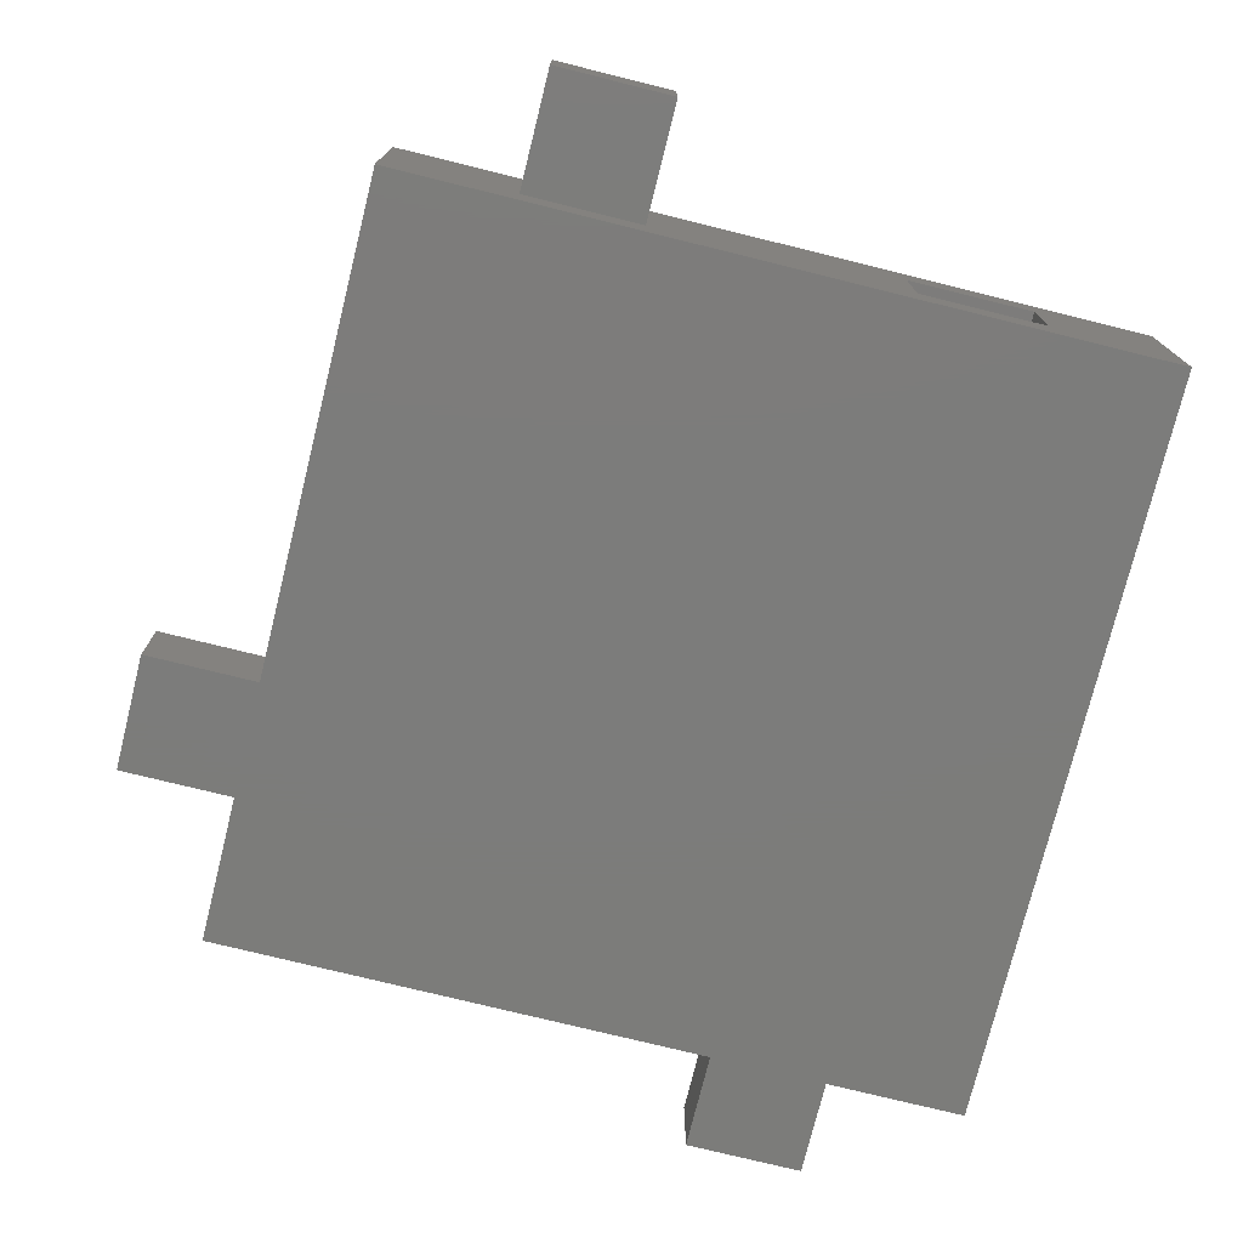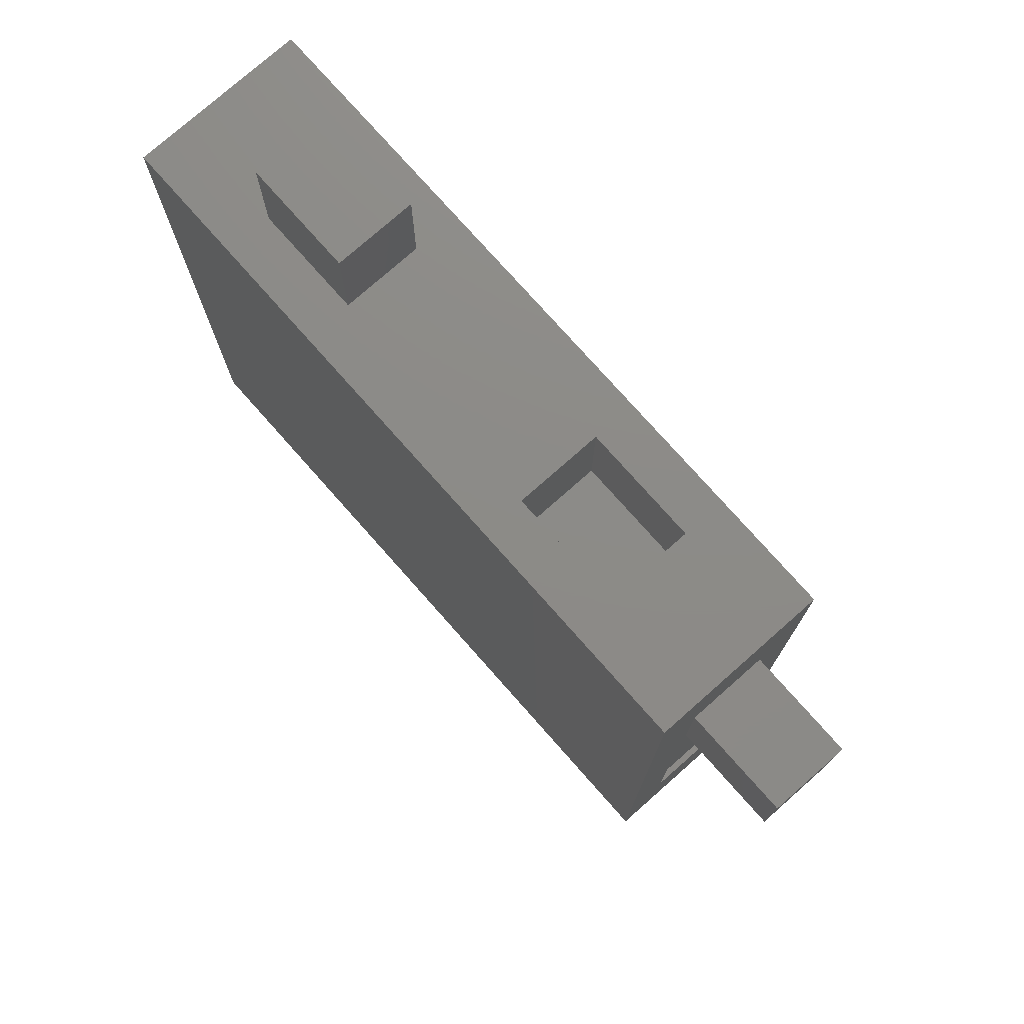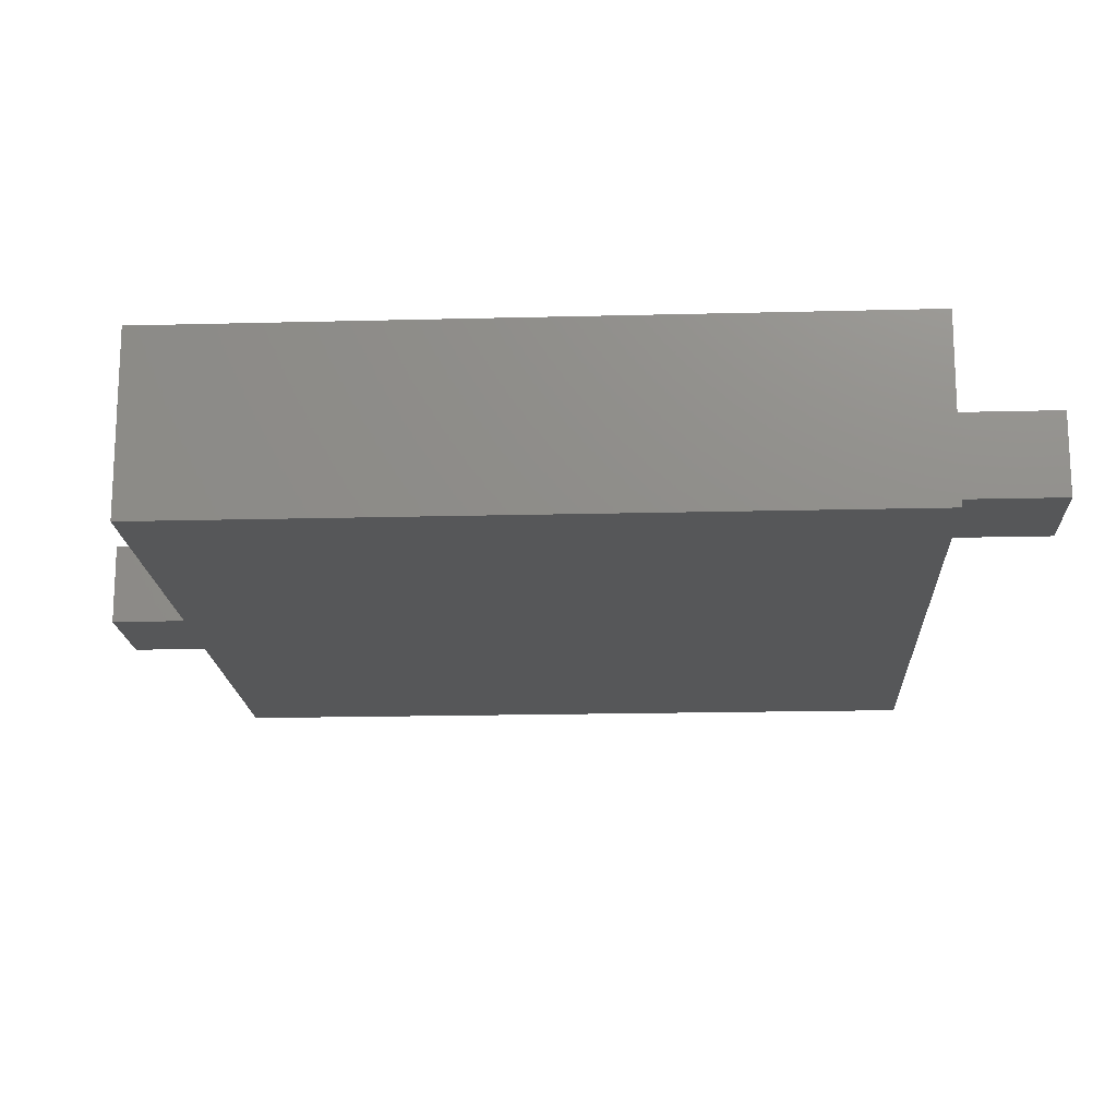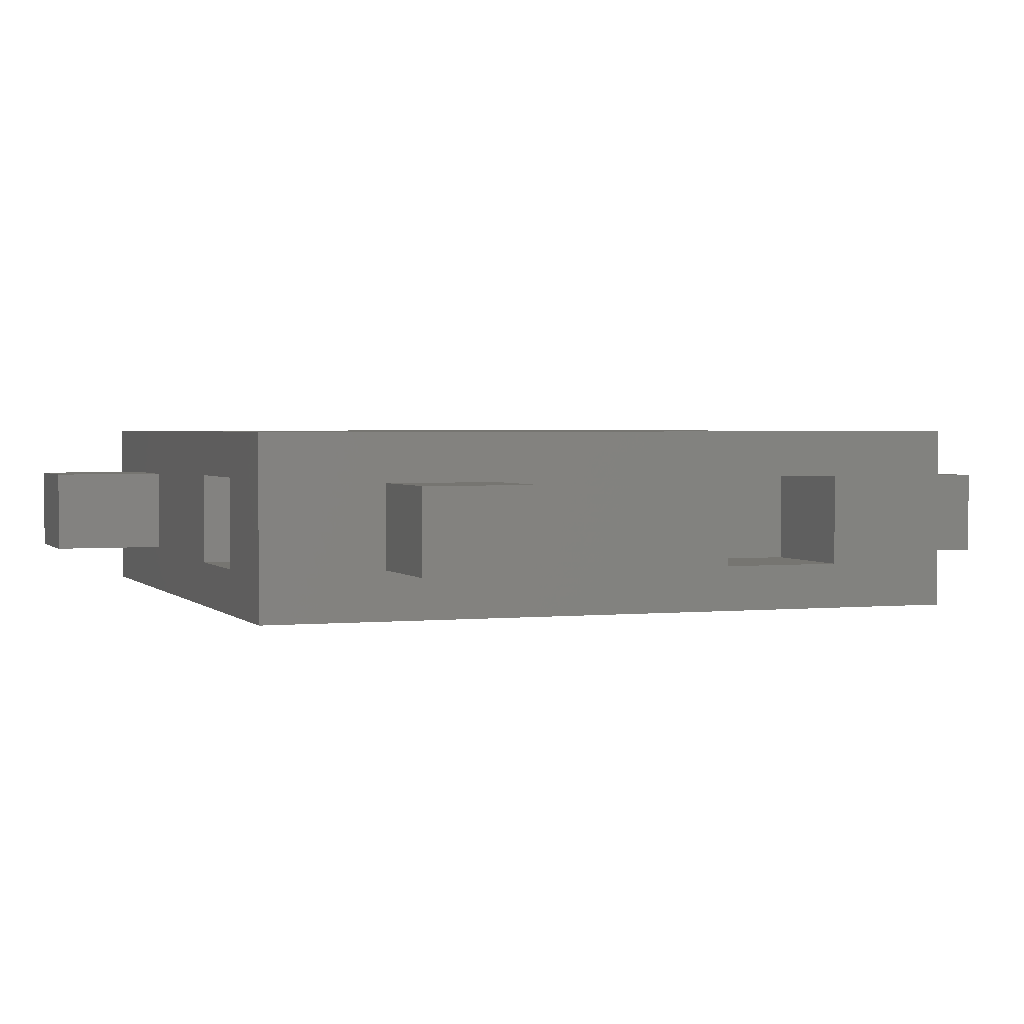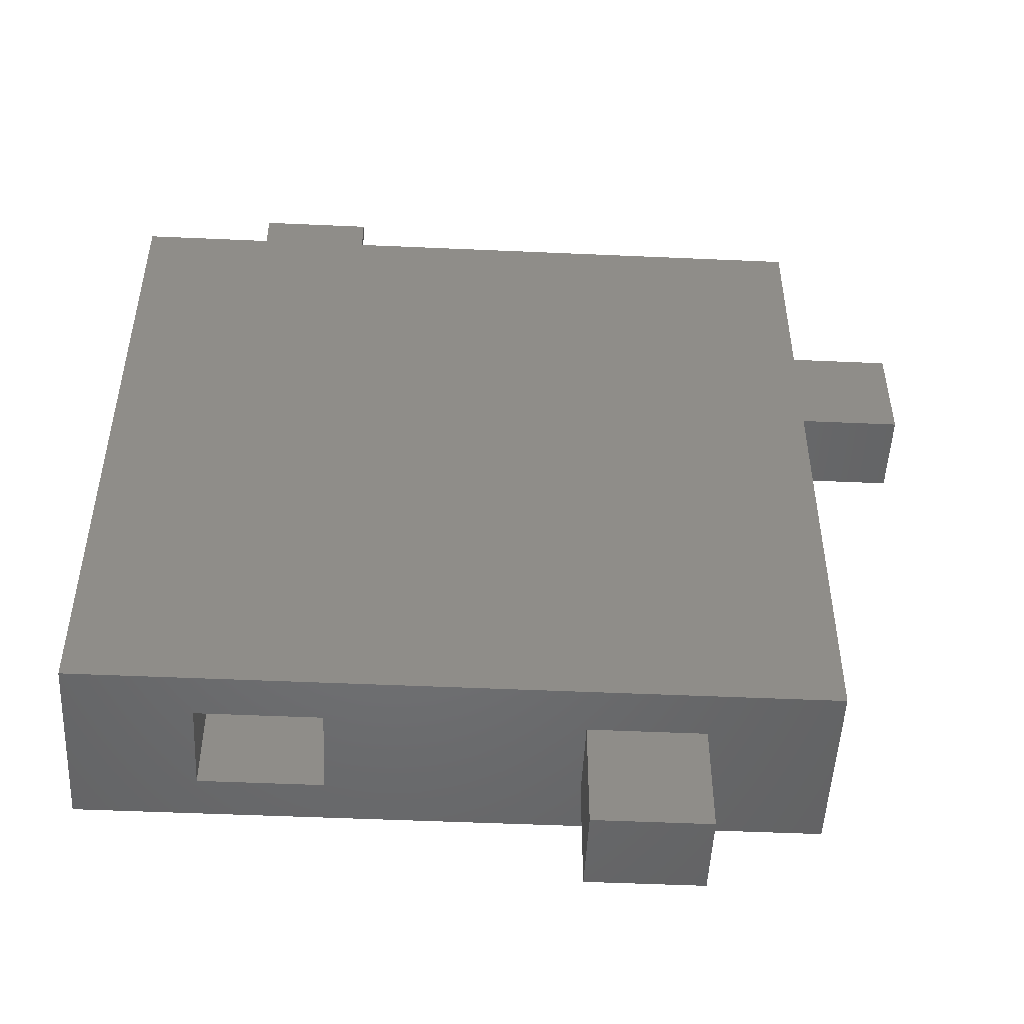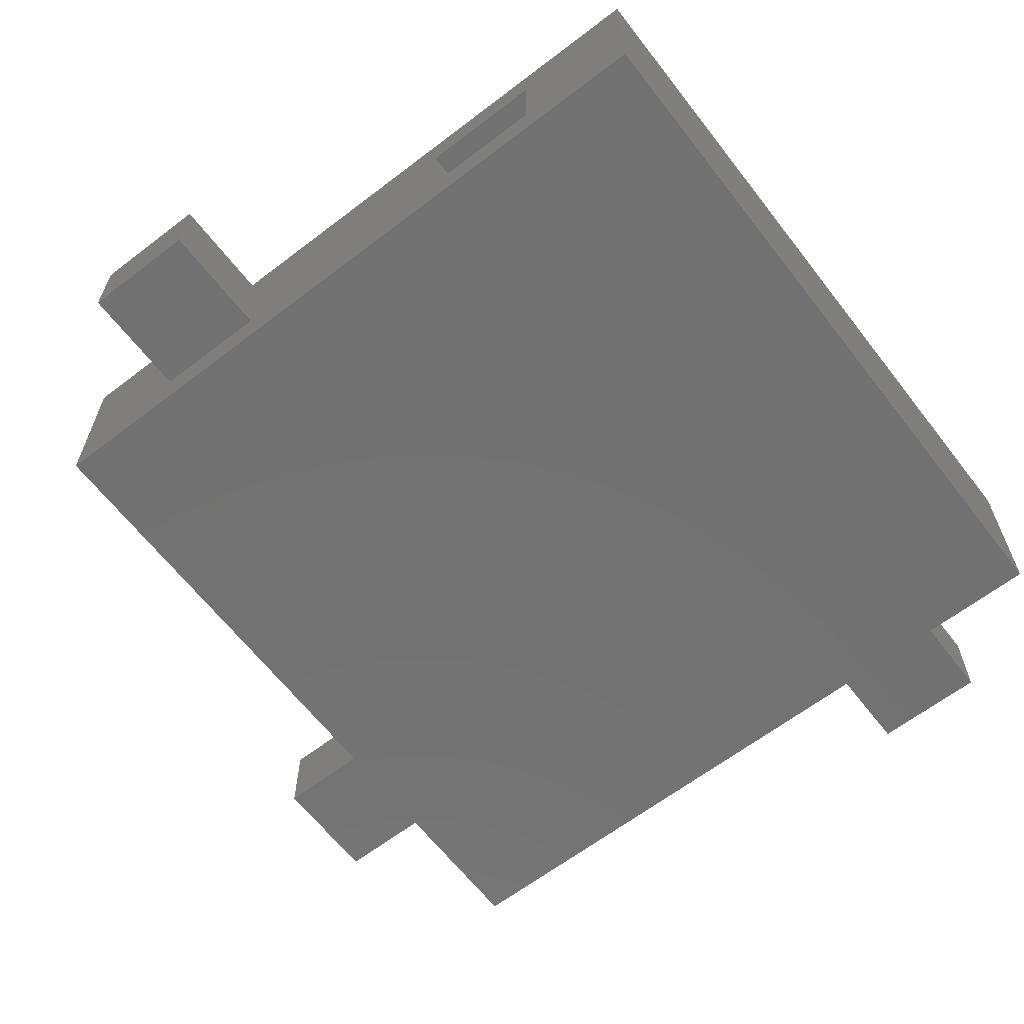
<metadata>
{"format":"stl","ext":"stl","renderer":"f3d","projection":"perspective","resolution":1024,"background":"white","views":[{"elev":-75.4,"azim":-13.9,"up":"+Z"},{"elev":76.3,"azim":-131.5,"up":"+Y"},{"elev":-17.2,"azim":93.0,"up":"+Z"},{"elev":2.2,"azim":-109.9,"up":"+Z"},{"elev":-50.1,"azim":177.2,"up":"+Y"},{"elev":-63.6,"azim":37.7,"up":"+Z"}]}
</metadata>
<code>
# stl→obj: 56 verts, 108 faces
v -16.67 16.67 3.125
v -16.67 25 -3.125
v -16.67 25 3.125
v -16.67 16.67 -3.125
v -8.333 25 3.125
v -8.333 16.67 3.125
v -8.333 16.67 -3.125
v -8.333 25 -3.125
v 25 25 6.25
v -25 25 6.25
v 8.583 25 2.875
v 16.42 25 2.875
v 16.42 25 -2.875
v 25 25 -6.25
v 8.583 25 -2.875
v -25 25 -6.25
v 8.333 -25 3.125
v 8.333 -16.67 -3.125
v 8.333 -16.67 3.125
v 8.333 -25 -3.125
v 16.67 -16.67 3.125
v 16.67 -25 3.125
v 16.67 -25 -3.125
v 16.67 -16.67 -3.125
v -25 -25 6.25
v 25 -25 6.25
v -8.583 -25 2.875
v -16.42 -25 2.875
v -16.42 -25 -2.875
v -25 -25 -6.25
v -8.583 -25 -2.875
v 25 -25 -6.25
v -25 16.42 -2.875
v -25 8.583 -2.875
v -25 -8.333 -3.125
v -25 8.583 2.875
v -25 -16.67 -3.125
v -25 -16.67 3.125
v -25 16.42 2.875
v -25 -8.333 3.125
v -16.67 -8.333 3.125
v -16.67 -16.67 3.125
v -16.67 -16.67 -3.125
v -16.67 -8.333 -3.125
v 8.583 32.83 2.875
v 8.583 32.83 -2.875
v 16.42 32.83 2.875
v 16.42 32.83 -2.875
v -16.42 -32.83 -2.875
v -16.42 -32.83 2.875
v -8.583 -32.83 2.875
v -8.583 -32.83 -2.875
v -32.83 8.583 -2.875
v -32.83 16.42 2.875
v -32.83 16.42 -2.875
v -32.83 8.583 2.875
f 1 2 3
f 2 1 4
f 1 5 6
f 5 1 3
f 7 5 8
f 5 7 6
f 9 5 10
f 11 9 12
f 9 13 12
f 14 15 13
f 16 8 14
f 15 14 8
f 14 13 9
f 3 10 5
f 2 10 3
f 2 16 10
f 8 16 2
f 9 11 5
f 15 5 11
f 5 15 8
f 2 7 8
f 7 2 4
f 7 1 6
f 1 7 4
f 17 18 19
f 18 17 20
f 17 21 22
f 21 17 19
f 23 21 24
f 21 23 22
f 18 21 19
f 21 18 24
f 18 23 24
f 23 18 20
f 25 17 26
f 27 25 28
f 25 29 28
f 30 31 29
f 32 20 30
f 31 30 20
f 30 29 25
f 22 26 17
f 23 26 22
f 23 32 26
f 20 32 23
f 25 27 17
f 31 17 27
f 17 31 20
f 16 33 10
f 16 34 33
f 34 35 36
f 16 35 34
f 30 35 16
f 37 30 38
f 35 30 37
f 39 10 33
f 36 10 39
f 40 36 35
f 40 10 36
f 25 40 38
f 40 25 10
f 25 38 30
f 38 41 42
f 41 38 40
f 43 41 44
f 41 43 42
f 35 41 40
f 41 35 44
f 35 43 44
f 43 35 37
f 43 38 42
f 38 43 37
f 10 26 9
f 26 10 25
f 26 14 9
f 14 26 32
f 30 14 32
f 14 30 16
f 15 45 46
f 45 15 11
f 45 12 47
f 12 45 11
f 12 48 47
f 48 12 13
f 15 48 13
f 48 15 46
f 48 45 47
f 45 48 46
f 49 28 29
f 28 49 50
f 28 51 27
f 51 28 50
f 51 31 27
f 31 51 52
f 49 31 52
f 31 49 29
f 49 51 50
f 51 49 52
f 53 54 55
f 54 53 56
f 54 36 39
f 36 54 56
f 53 33 34
f 33 53 55
f 53 36 56
f 36 53 34
f 33 54 39
f 54 33 55

</code>
